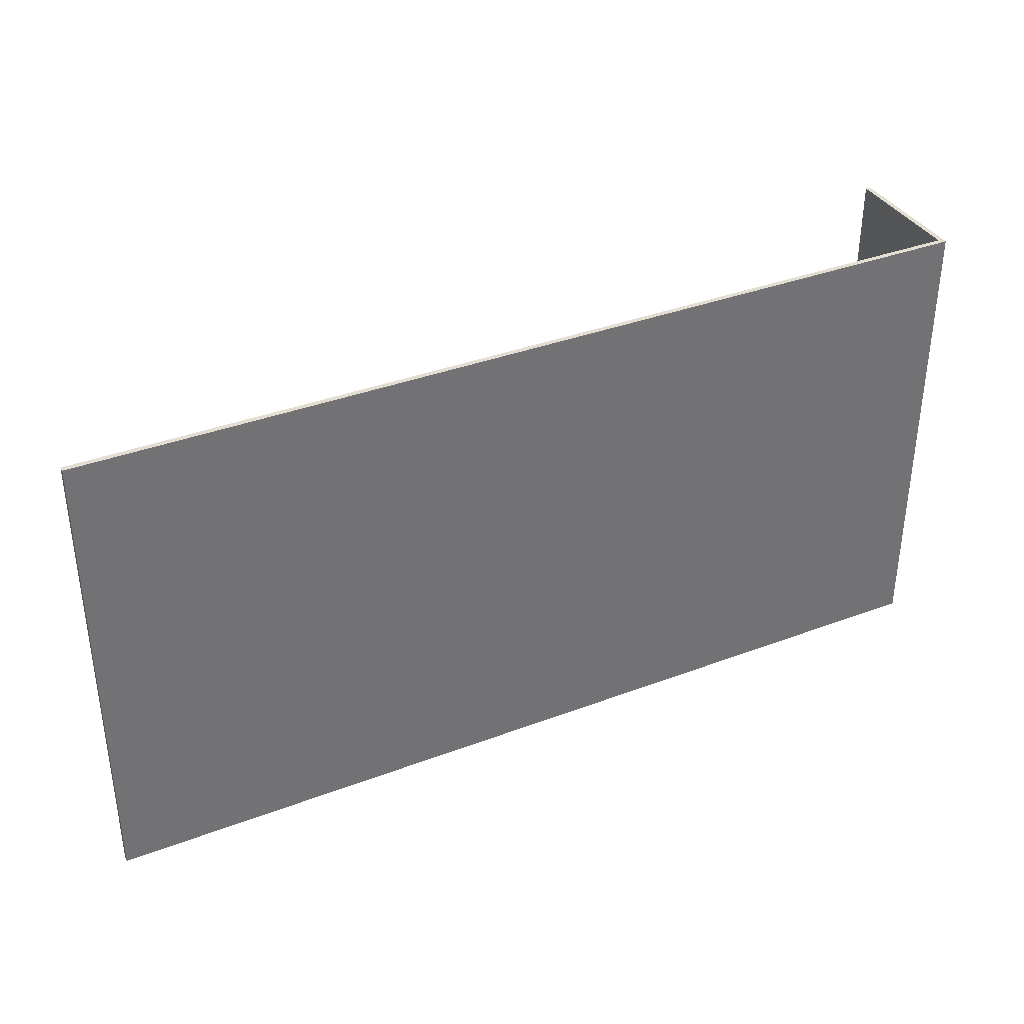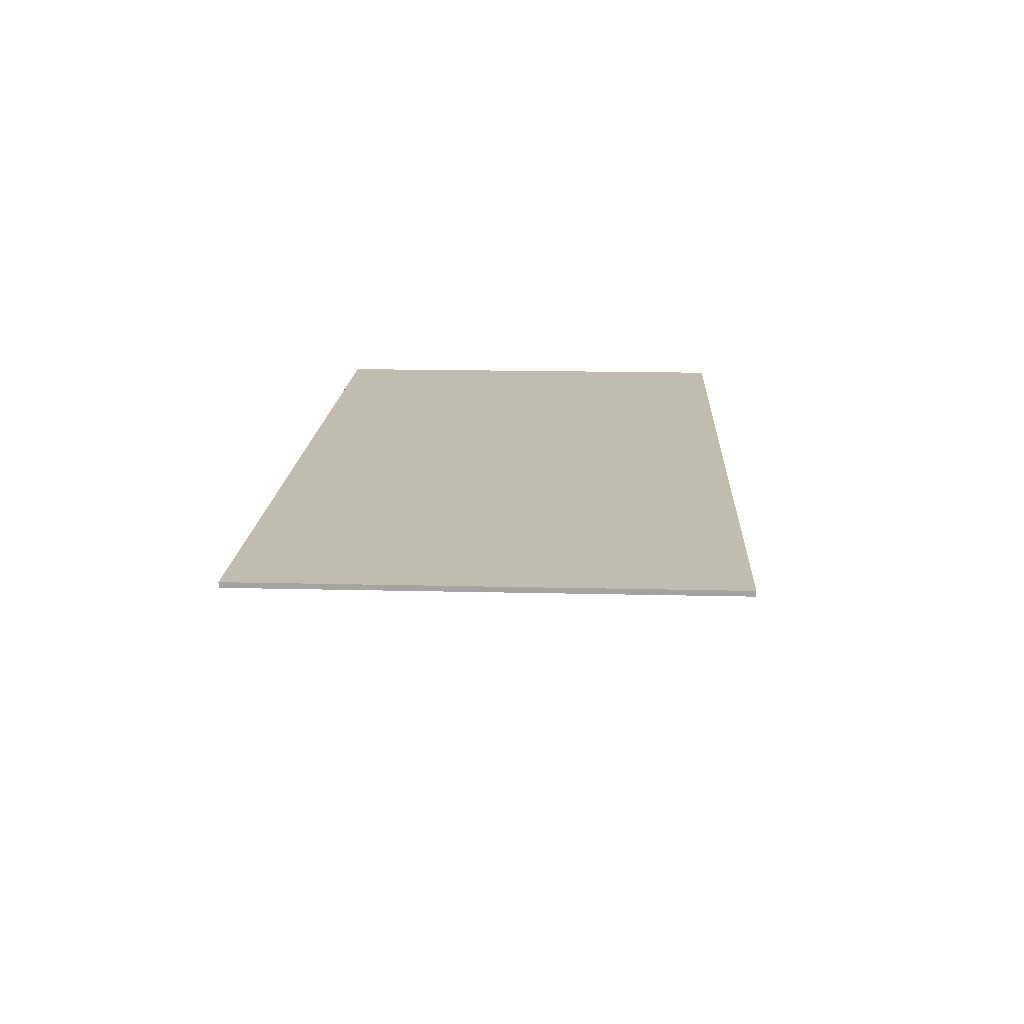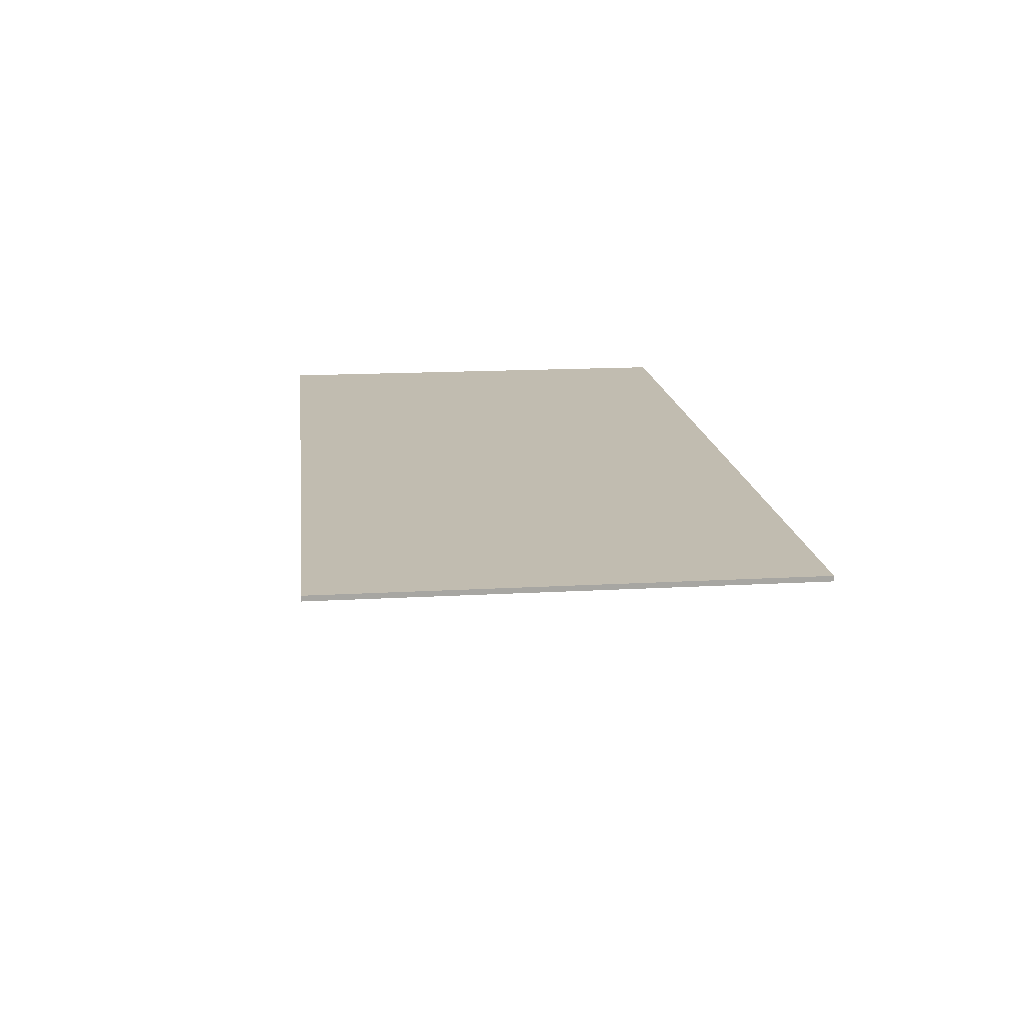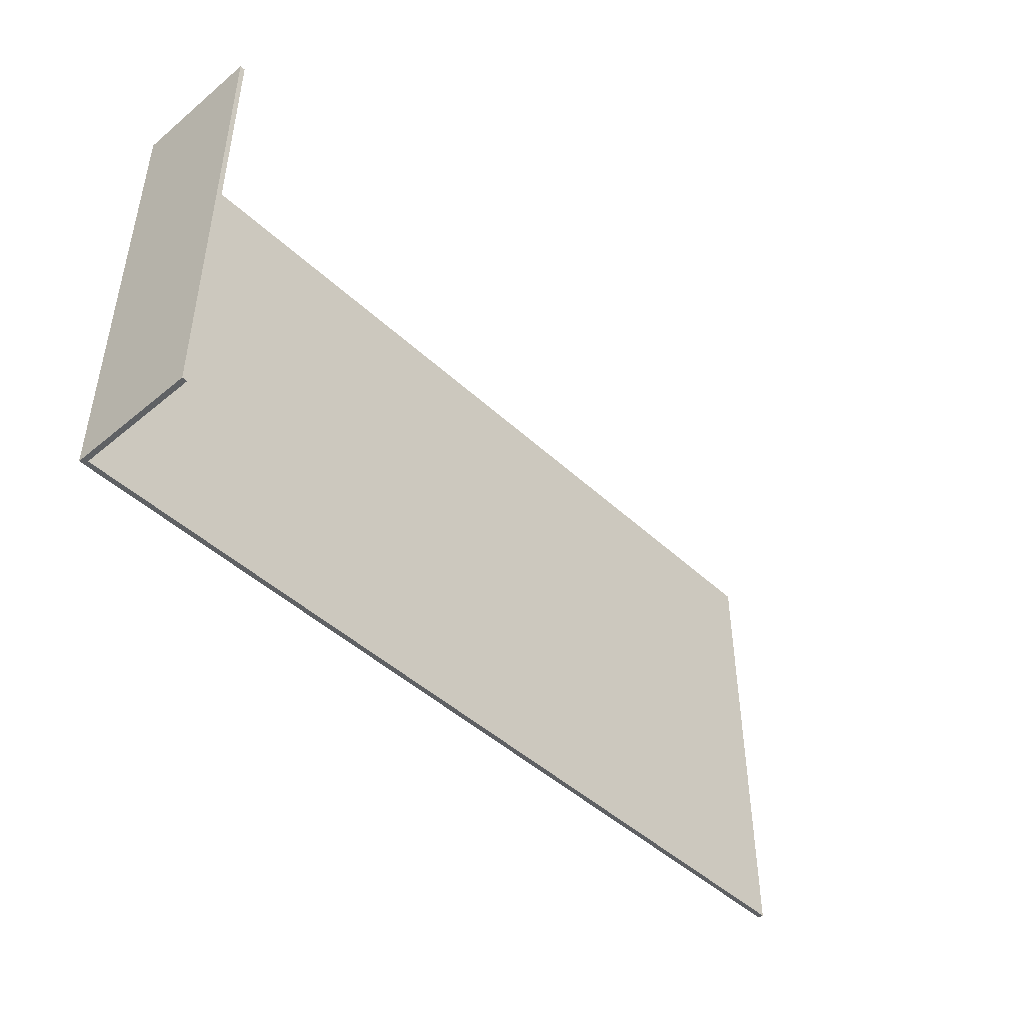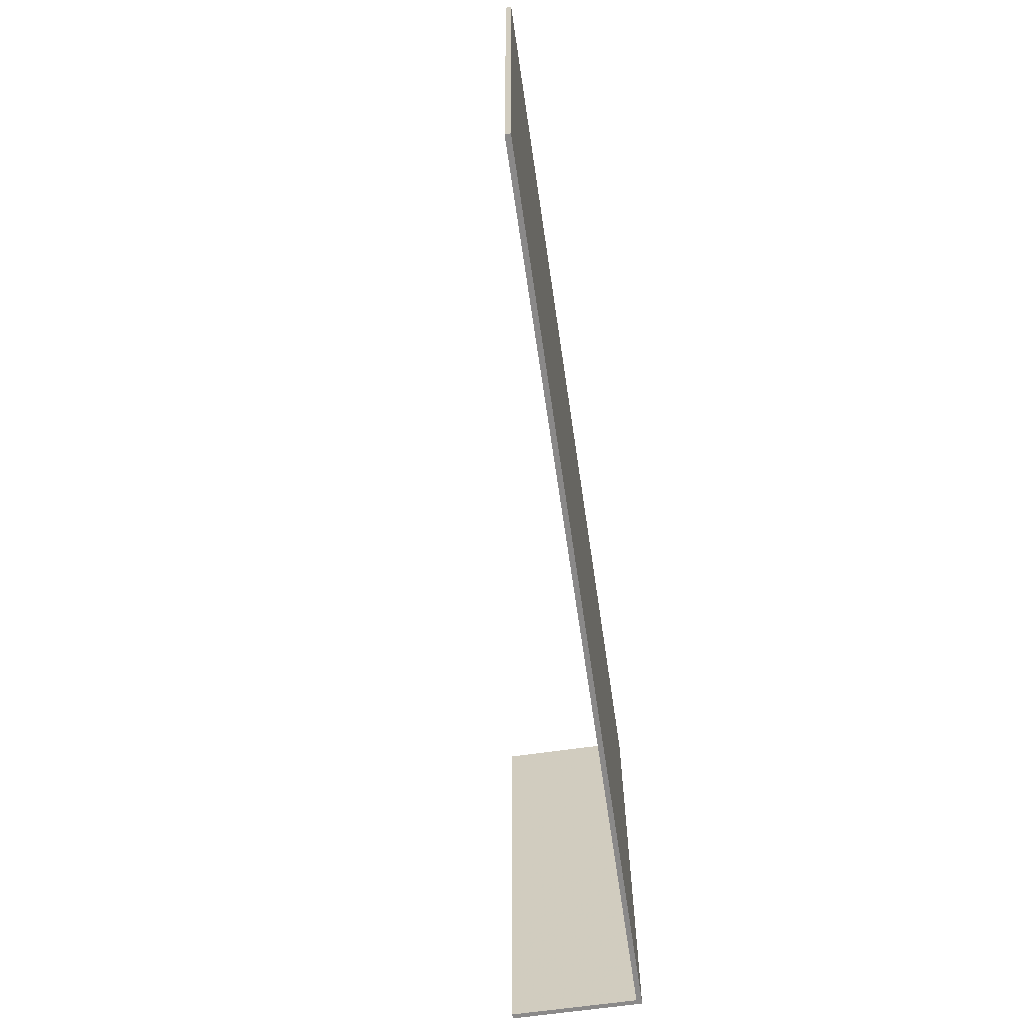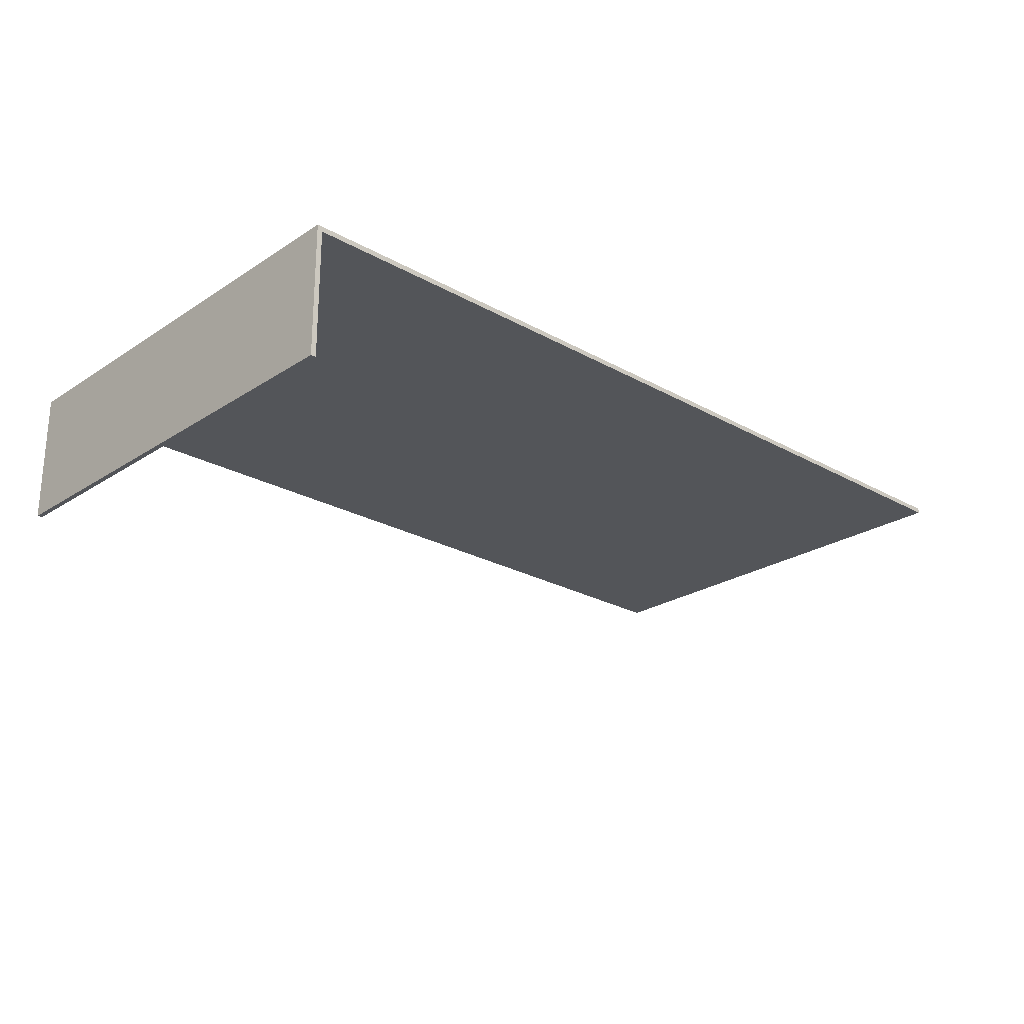
<metadata>
{"format":"obj","ext":"obj","renderer":"f3d","projection":"perspective","resolution":1024,"background":"white","views":[{"elev":36.2,"azim":-26.3,"up":"+Y"},{"elev":16.4,"azim":-87.1,"up":"+Z"},{"elev":16.4,"azim":-96.6,"up":"+Z"},{"elev":-45.9,"azim":133.3,"up":"+Y"},{"elev":-63.3,"azim":-81.6,"up":"+Y"},{"elev":-24.0,"azim":137.0,"up":"+Z"}]}
</metadata>
<code>
o Balkon_tahokov_P_001
v 0.2325 0.1084 0.7048
v 0.1035 0.1084 0.7048
v 0.1035 0.1084 0.7041
v 0.2325 0.1084 0.7041
v 0.2318 0.1084 0.7041
v 0.2318 0.1747 0.7041
v 0.1035 0.1747 0.7041
v 0.1035 0.1747 0.7048
v 0.2325 0.1747 0.7041
v 0.2325 0.1747 0.7048
v 0.2325 0.1084 0.686
v 0.2318 0.1084 0.686
v 0.2318 0.1747 0.686
v 0.2325 0.1747 0.686
f 5 12 11 4
f 4 11 14 9
f 9 14 13 6
f 6 13 12 5
f 1 2 3 4
f 3 5 4
f 6 7 8 9
f 10 9 8
f 8 2 1 10
f 7 3 2 8
f 5 3 7 6
f 10 1 4 9
f 11 12 13 14

</code>
